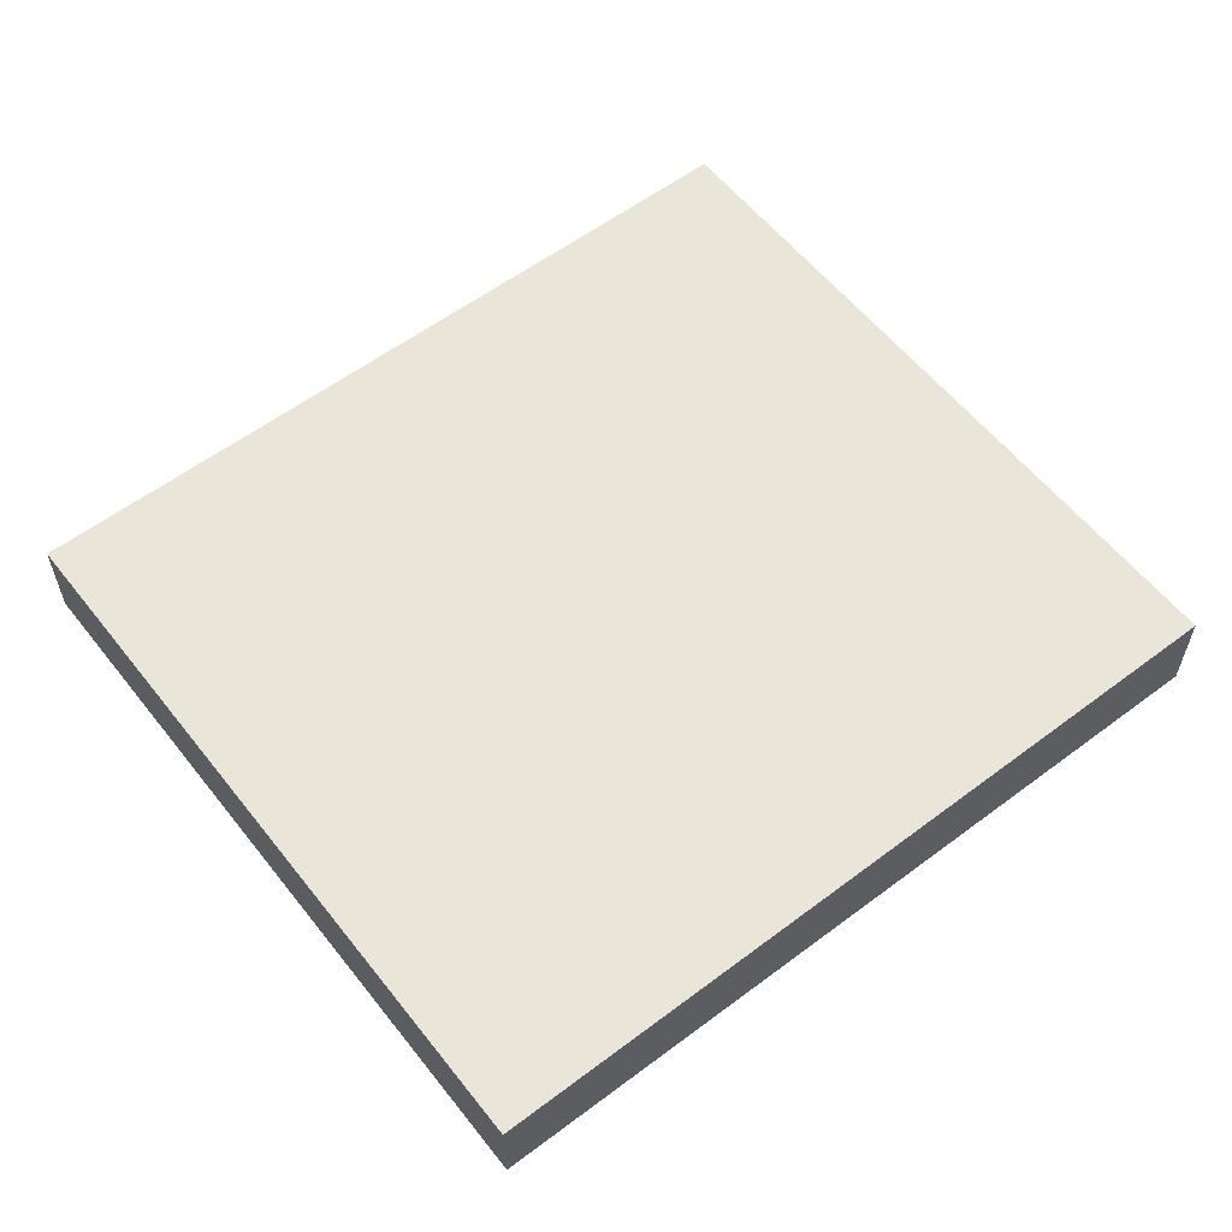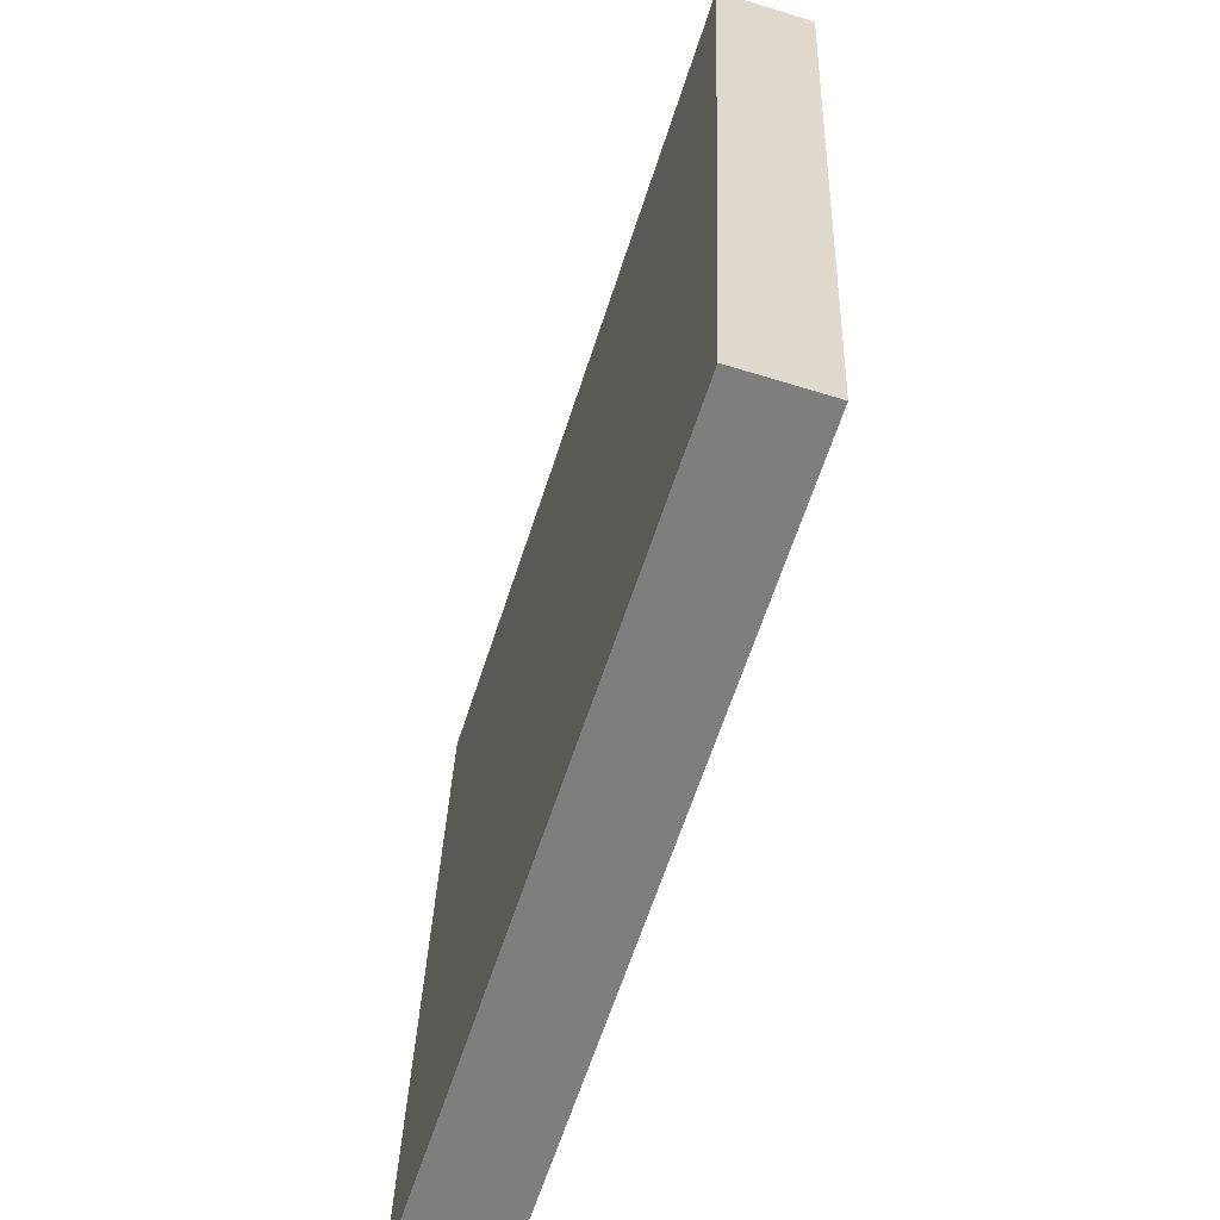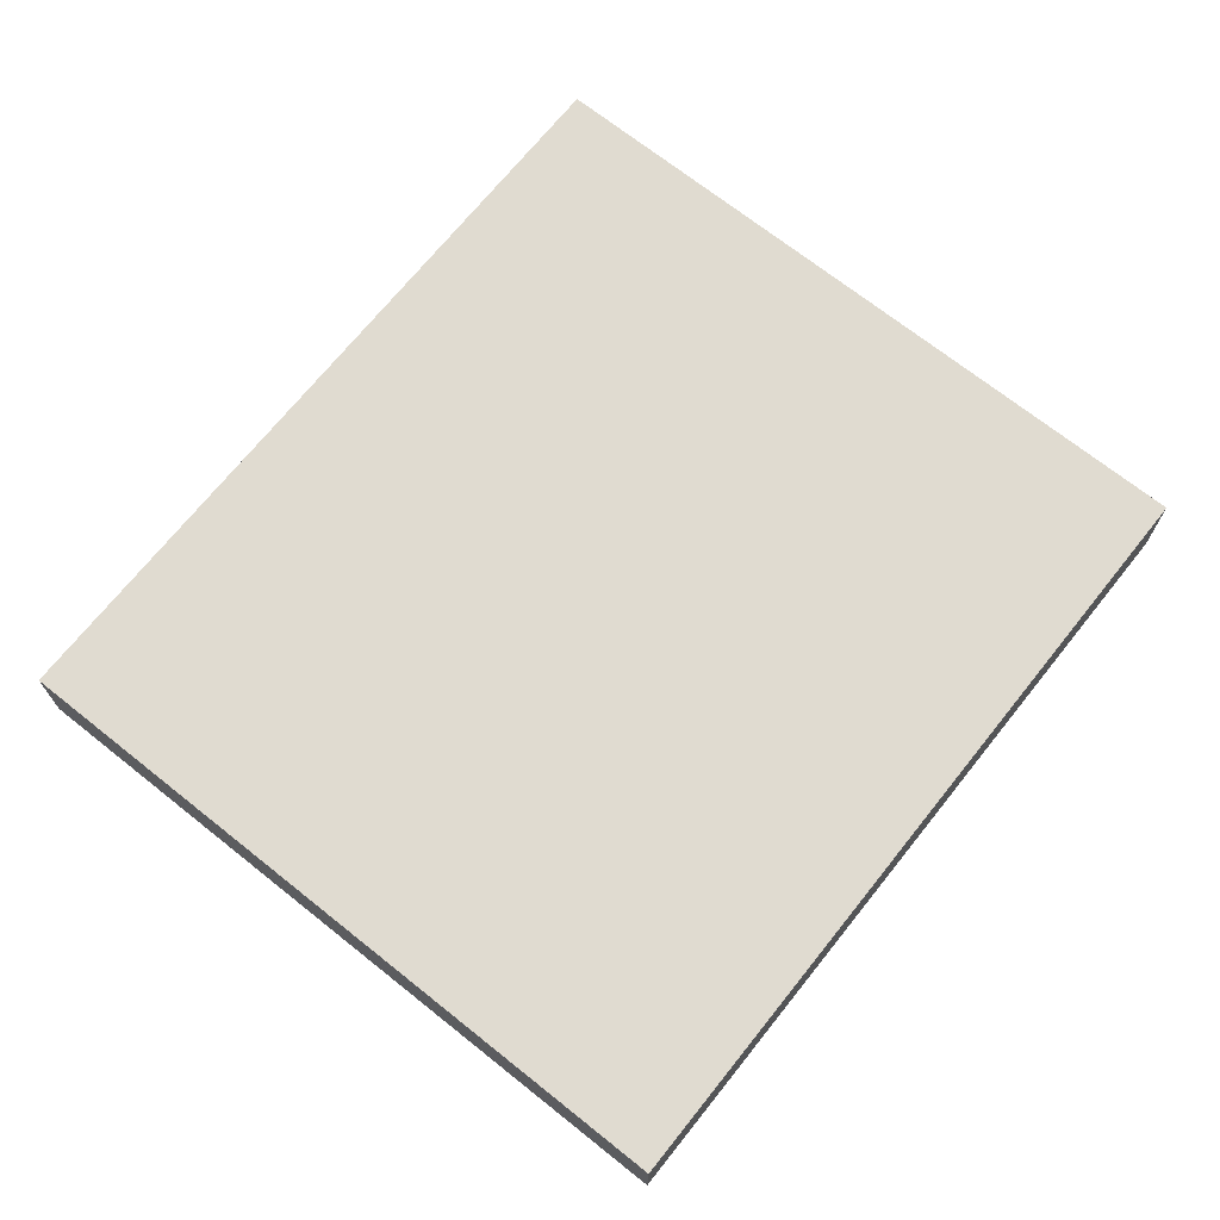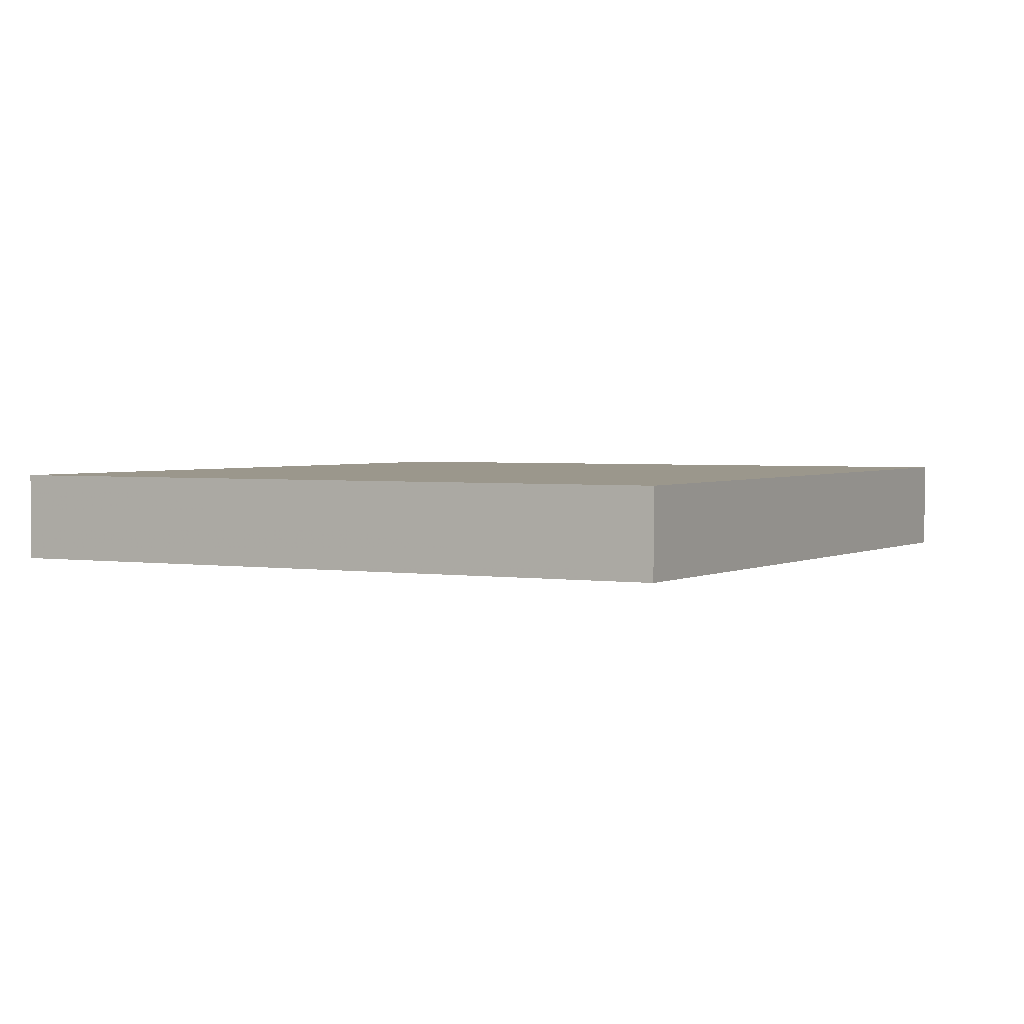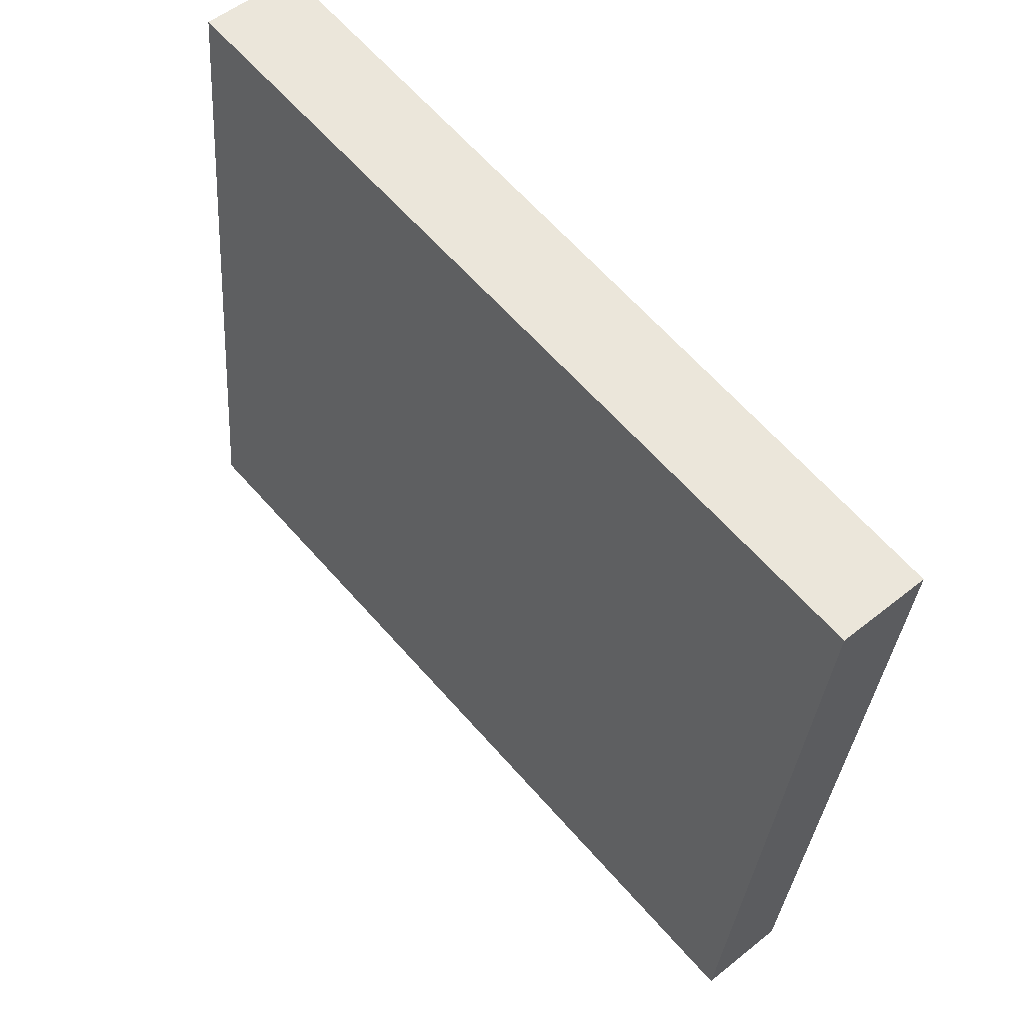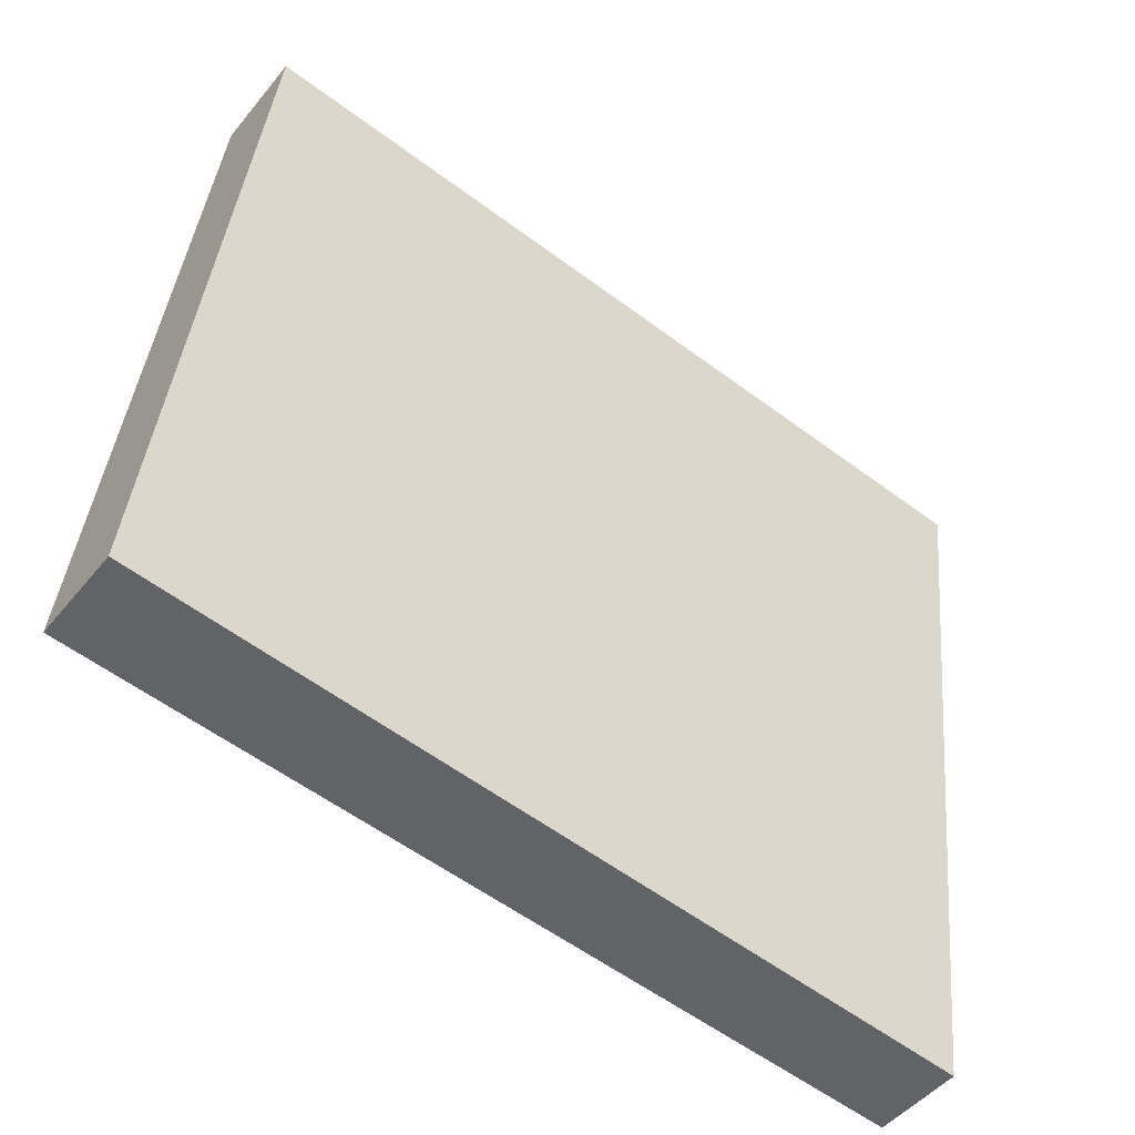
<metadata>
{"format":"obj","ext":"obj","renderer":"f3d","projection":"perspective","resolution":1024,"background":"white","views":[{"elev":58.2,"azim":-31.6,"up":"+Z"},{"elev":-65.6,"azim":-107.1,"up":"+Y"},{"elev":70.1,"azim":-45.1,"up":"+Z"},{"elev":2.6,"azim":-55.0,"up":"+Z"},{"elev":53.3,"azim":-130.7,"up":"+Y"},{"elev":-47.6,"azim":143.1,"up":"+Y"}]}
</metadata>
<code>
v -2118 -2588 -0.2826
v -2115 -2588 -0.3028
v -2115 -2590 -0.298
v -2117 -2590 -0.2777
v -2115 -2588 -0.3028
v -2118 -2588 -0.2826
v -2118 -2588 0
v -2115 -2588 0
v -2115 -2590 -0.298
v -2115 -2588 -0.3028
v -2115 -2588 0
v -2115 -2590 0
v -2117 -2590 -0.2777
v -2115 -2590 -0.298
v -2115 -2590 0
v -2117 -2590 0
v -2118 -2588 -0.2826
v -2117 -2590 -0.2777
v -2117 -2590 0
v -2118 -2588 0
v -2118 -2588 0
v -2115 -2588 0
v -2115 -2590 0
v -2117 -2590 0
f 2 3 4 1
f 6 7 8 5
f 10 11 12 9
f 14 15 16 13
f 18 19 20 17
f 22 23 24 21

</code>
